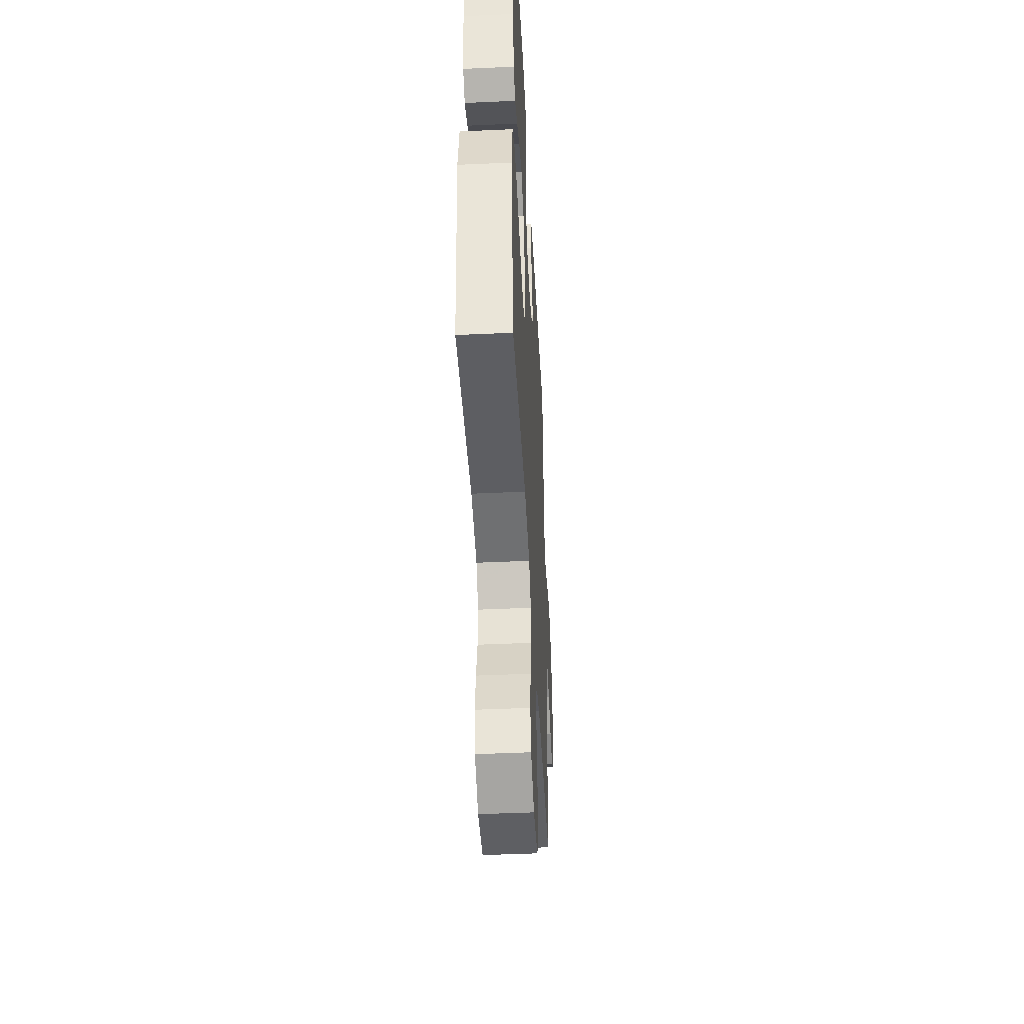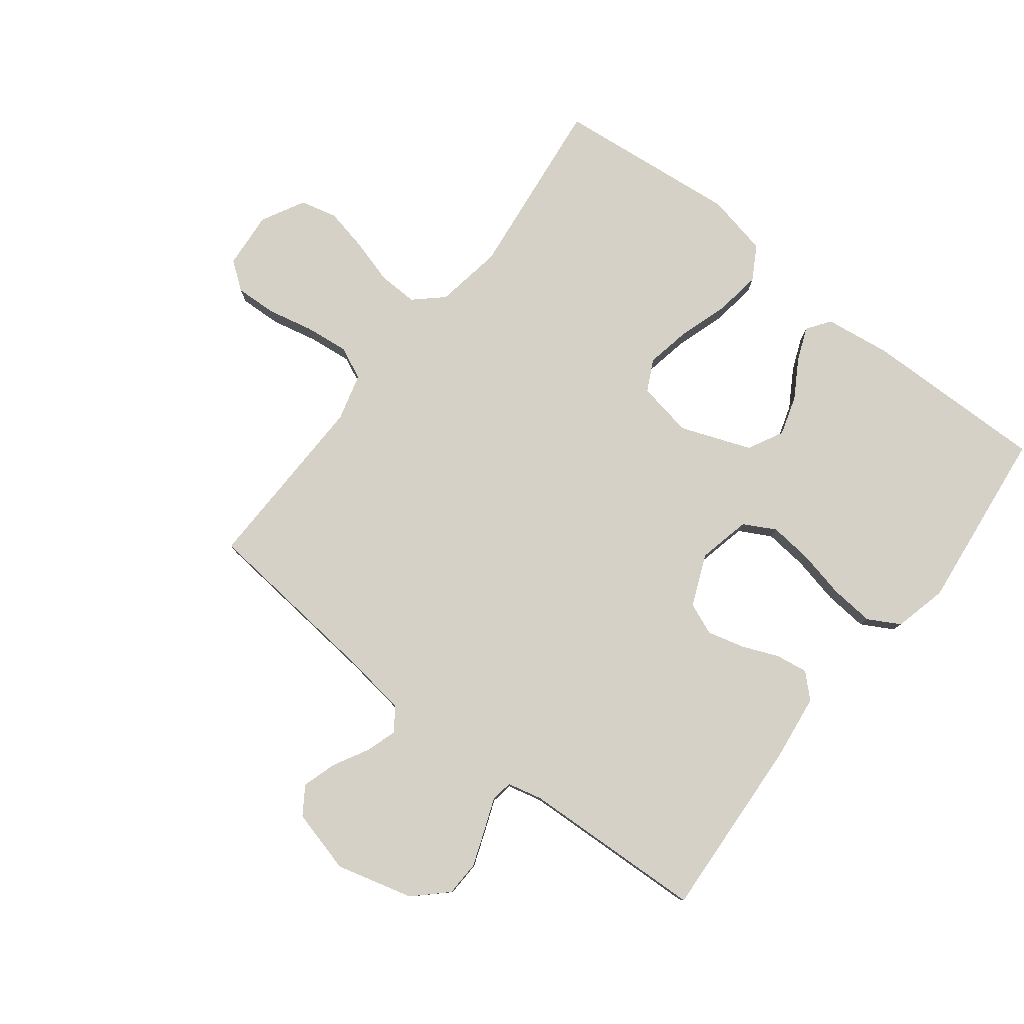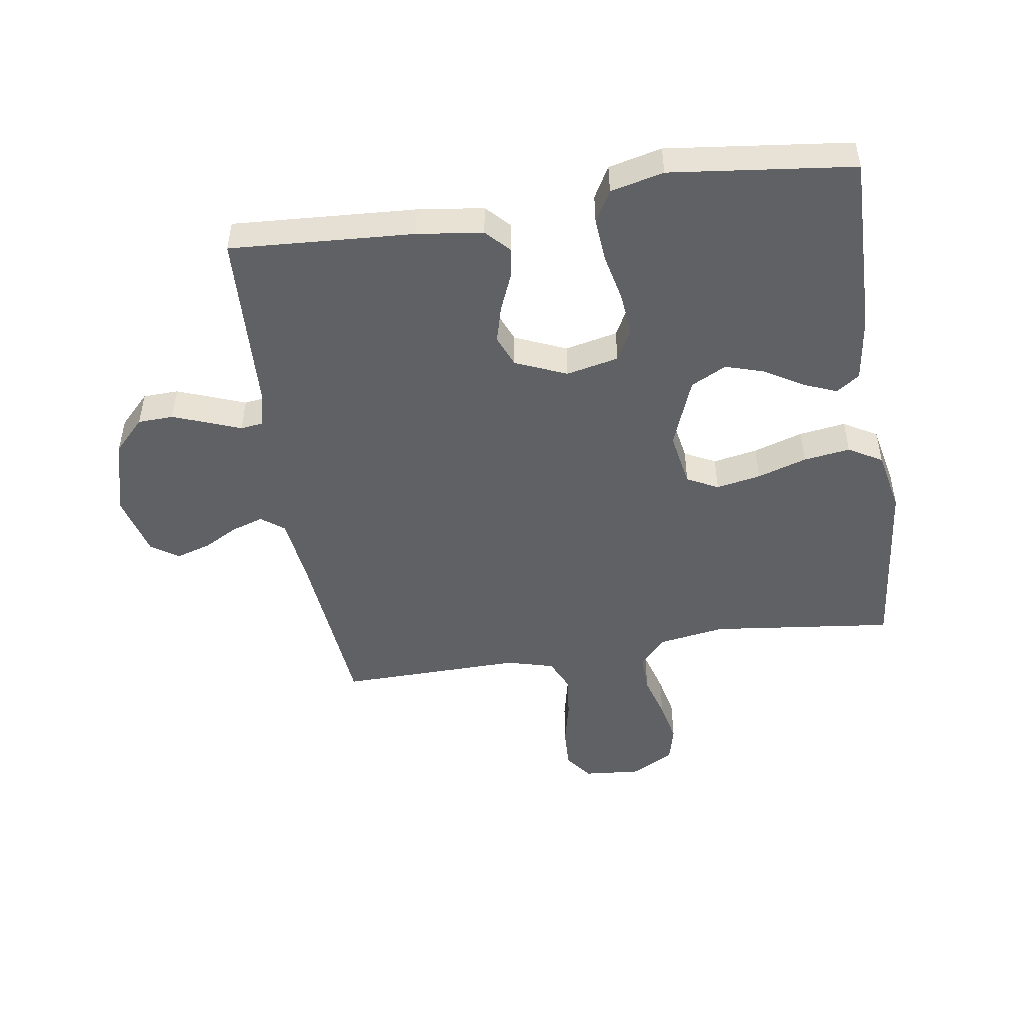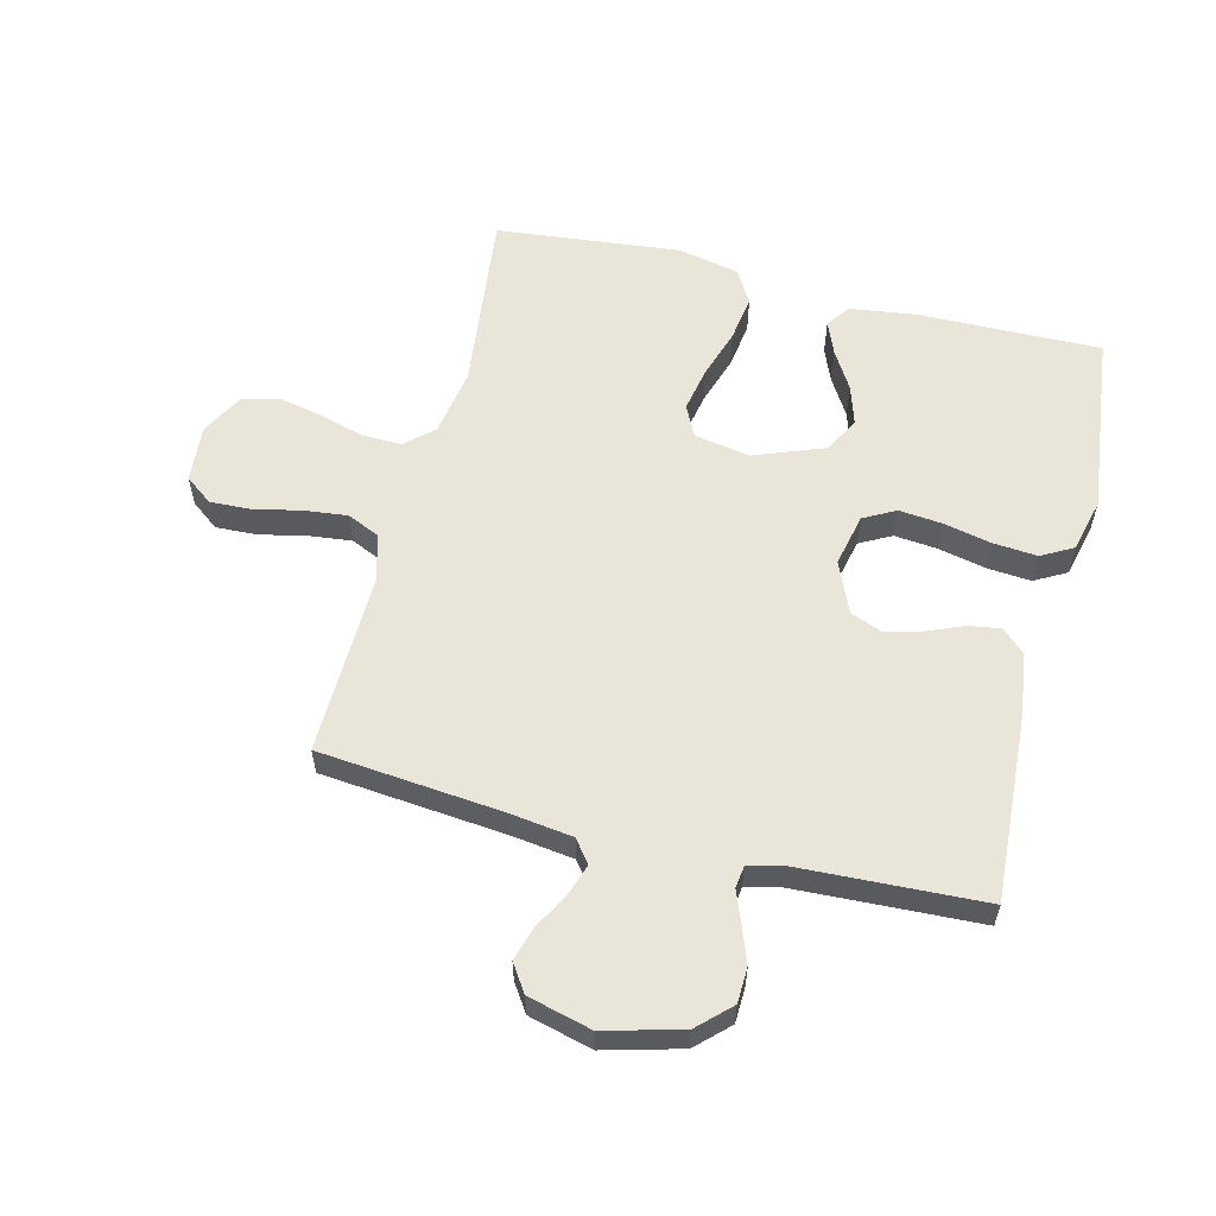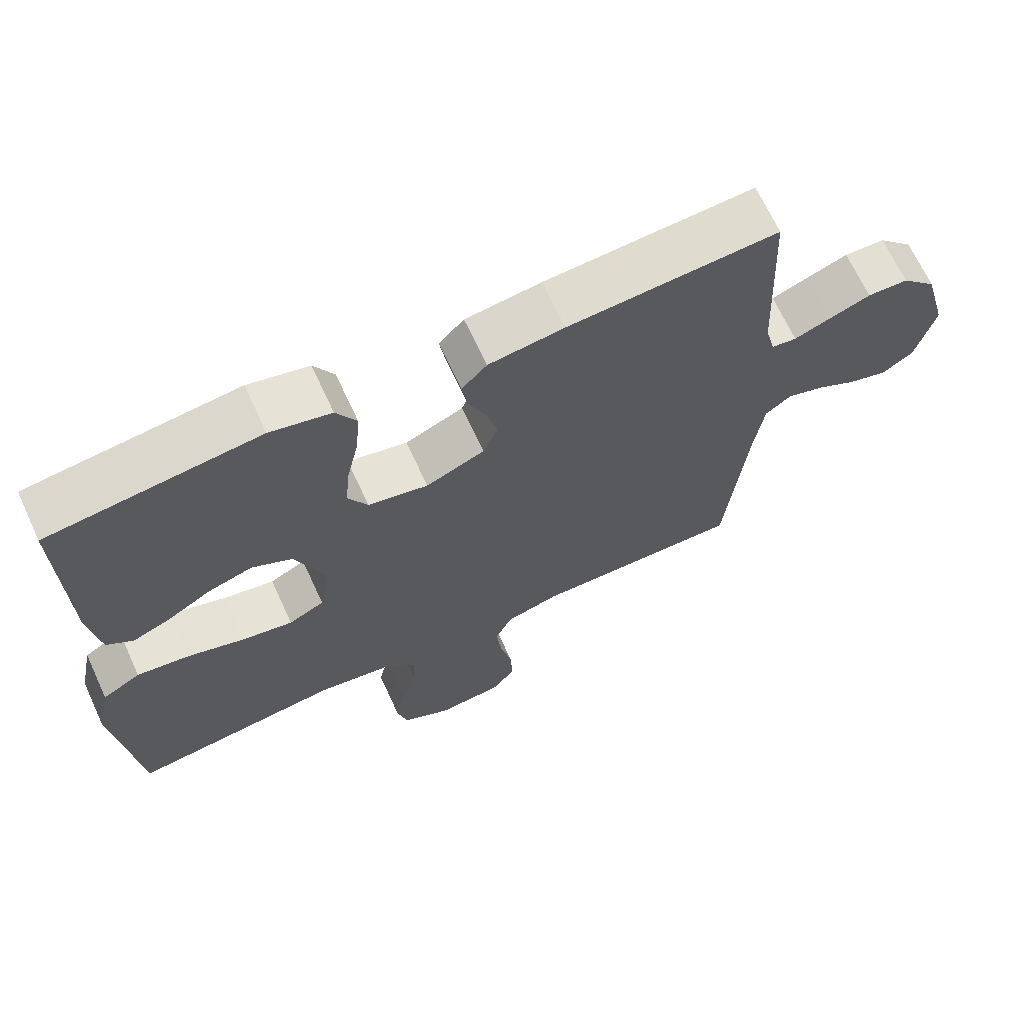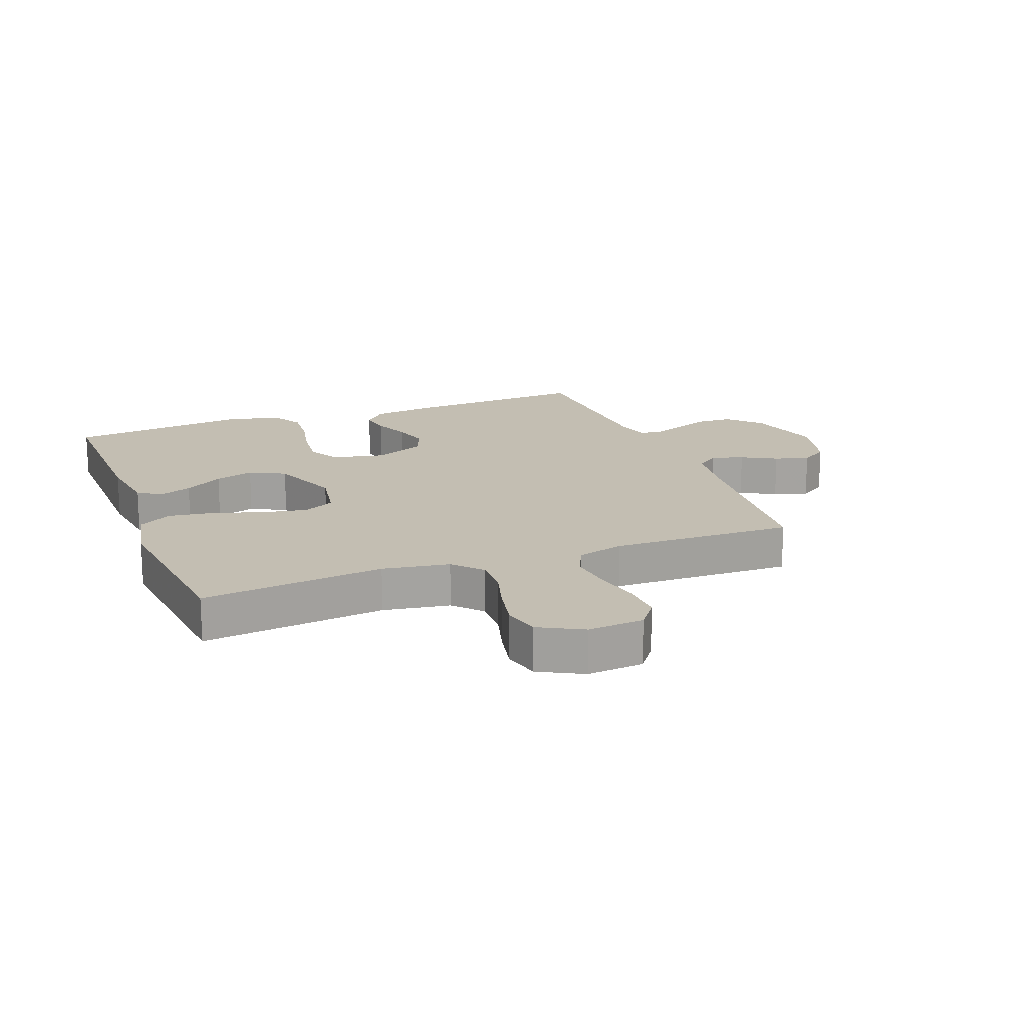
<metadata>
{"format":"obj","ext":"obj","renderer":"f3d","projection":"perspective","resolution":1024,"background":"white","views":[{"elev":-45.7,"azim":93.0,"up":"+Z"},{"elev":79.5,"azim":-52.1,"up":"+Y"},{"elev":-48.5,"azim":8.7,"up":"+Y"},{"elev":58.2,"azim":-75.9,"up":"+Y"},{"elev":67.9,"azim":155.2,"up":"+Z"},{"elev":17.3,"azim":159.1,"up":"+Y"}]}
</metadata>
<code>
v -0.5 0.07 -0.5
v -0.529 0.07 -0.2
v -0.543 0.07 -0.097
v -0.58 0.07 -0.069
v -0.632 0.07 -0.086
v -0.689 0.07 -0.117
v -0.745 0.07 -0.134
v -0.79 0.07 -0.104
v -0.817 0.07 0
v -0.783 0.07 0.126
v -0.733 0.07 0.178
v -0.675 0.07 0.18
v -0.616 0.07 0.158
v -0.564 0.07 0.138
v -0.528 0.07 0.143
v -0.514 0.07 0.2
v -0.5 0.07 0.5
v -0.2 0.07 0.482
v -0.092 0.07 0.468
v -0.056 0.07 0.43
v -0.064 0.07 0.378
v -0.089 0.07 0.318
v -0.105 0.07 0.258
v -0.084 0.07 0.206
v 0 0.07 0.17
v 0.086 0.07 0.189
v 0.114 0.07 0.241
v 0.107 0.07 0.312
v 0.09 0.07 0.39
v 0.084 0.07 0.462
v 0.113 0.07 0.514
v 0.2 0.07 0.535
v 0.5 0.07 0.5
v 0.495 0.07 0.2
v 0.48 0.07 0.092
v 0.442 0.07 0.065
v 0.388 0.07 0.087
v 0.325 0.07 0.125
v 0.261 0.07 0.145
v 0.203 0.07 0.115
v 0.159 0.07 0
v 0.175 0.07 -0.091
v 0.226 0.07 -0.117
v 0.299 0.07 -0.103
v 0.38 0.07 -0.077
v 0.456 0.07 -0.066
v 0.511 0.07 -0.098
v 0.532 0.07 -0.2
v 0.5 0.07 -0.5
v 0.2 0.07 -0.465
v 0.09 0.07 -0.483
v 0.048 0.07 -0.529
v 0.05 0.07 -0.594
v 0.071 0.07 -0.667
v 0.086 0.07 -0.738
v 0.071 0.07 -0.798
v 0 0.07 -0.836
v -0.093 0.07 -0.828
v -0.127 0.07 -0.783
v -0.124 0.07 -0.715
v -0.107 0.07 -0.639
v -0.099 0.07 -0.568
v -0.123 0.07 -0.515
v -0.2 0.07 -0.494
v -0.5 0 -0.5
v -0.529 0 -0.2
v -0.543 0 -0.097
v -0.58 0 -0.069
v -0.632 0 -0.086
v -0.689 0 -0.117
v -0.745 0 -0.134
v -0.79 0 -0.104
v -0.817 0 0
v -0.783 0 0.126
v -0.733 0 0.178
v -0.675 0 0.18
v -0.616 0 0.158
v -0.564 0 0.138
v -0.528 0 0.143
v -0.514 0 0.2
v -0.5 0 0.5
v -0.2 0 0.482
v -0.092 0 0.468
v -0.056 0 0.43
v -0.064 0 0.378
v -0.089 0 0.318
v -0.105 0 0.258
v -0.084 0 0.206
v 0 0 0.17
v 0.086 0 0.189
v 0.114 0 0.241
v 0.107 0 0.312
v 0.09 0 0.39
v 0.084 0 0.462
v 0.113 0 0.514
v 0.2 0 0.535
v 0.5 0 0.5
v 0.495 0 0.2
v 0.48 0 0.092
v 0.442 0 0.065
v 0.388 0 0.087
v 0.325 0 0.125
v 0.261 0 0.145
v 0.203 0 0.115
v 0.159 0 0
v 0.175 0 -0.091
v 0.226 0 -0.117
v 0.299 0 -0.103
v 0.38 0 -0.077
v 0.456 0 -0.066
v 0.511 0 -0.098
v 0.532 0 -0.2
v 0.5 0 -0.5
v 0.2 0 -0.465
v 0.09 0 -0.483
v 0.048 0 -0.529
v 0.05 0 -0.594
v 0.071 0 -0.667
v 0.086 0 -0.738
v 0.071 0 -0.798
v 0 0 -0.836
v -0.093 0 -0.828
v -0.127 0 -0.783
v -0.124 0 -0.715
v -0.107 0 -0.639
v -0.099 0 -0.568
v -0.123 0 -0.515
v -0.2 0 -0.494
f 59 60 61
f 58 59 61
f 57 58 61
f 56 57 61
f 55 56 61
f 54 55 61
f 53 54 61
f 52 53 61 62
f 51 52 62 63
f 48 49 50
f 47 48 50
f 46 47 50
f 45 46 50
f 44 45 50
f 51 63 64
f 50 51 64
f 44 50 64
f 43 44 64
f 36 37 38
f 35 36 38
f 34 35 38
f 33 34 38
f 32 33 38
f 31 32 38
f 30 31 38
f 29 30 38
f 28 29 38
f 27 28 38 39
f 26 27 39 40
f 20 21 22
f 19 20 22
f 18 19 22
f 17 18 22
f 16 17 22
f 15 16 22 23
f 12 13 14
f 11 12 14
f 10 11 14
f 9 10 14
f 8 9 14
f 7 8 14
f 6 7 14
f 5 6 14
f 4 5 14 15
f 15 23 24
f 4 15 24
f 3 4 24
f 64 1 2
f 43 64 2
f 42 43 2
f 25 26 40 41
f 25 41 42
f 24 25 42
f 3 24 42
f 2 3 42
f 125 124 123
f 125 123 122
f 125 122 121
f 125 121 120
f 125 120 119
f 125 119 118
f 125 118 117
f 126 125 117 116
f 127 126 116 115
f 114 113 112
f 114 112 111
f 114 111 110
f 114 110 109
f 114 109 108
f 128 127 115
f 128 115 114
f 128 114 108
f 128 108 107
f 102 101 100
f 102 100 99
f 102 99 98
f 102 98 97
f 102 97 96
f 102 96 95
f 102 95 94
f 102 94 93
f 102 93 92
f 103 102 92 91
f 104 103 91 90
f 86 85 84
f 86 84 83
f 86 83 82
f 86 82 81
f 86 81 80
f 87 86 80 79
f 78 77 76
f 78 76 75
f 78 75 74
f 78 74 73
f 78 73 72
f 78 72 71
f 78 71 70
f 78 70 69
f 79 78 69 68
f 88 87 79
f 88 79 68
f 88 68 67
f 66 65 128
f 66 128 107
f 66 107 106
f 105 104 90 89
f 106 105 89
f 106 89 88
f 106 88 67
f 106 67 66
f 1 65 66 2
f 2 66 67 3
f 3 67 68 4
f 4 68 69 5
f 5 69 70 6
f 6 70 71 7
f 7 71 72 8
f 8 72 73 9
f 9 73 74 10
f 10 74 75 11
f 11 75 76 12
f 12 76 77 13
f 13 77 78 14
f 14 78 79 15
f 15 79 80 16
f 16 80 81 17
f 17 81 82 18
f 18 82 83 19
f 19 83 84 20
f 20 84 85 21
f 21 85 86 22
f 22 86 87 23
f 23 87 88 24
f 24 88 89 25
f 25 89 90 26
f 26 90 91 27
f 27 91 92 28
f 28 92 93 29
f 29 93 94 30
f 30 94 95 31
f 31 95 96 32
f 32 96 97 33
f 33 97 98 34
f 34 98 99 35
f 35 99 100 36
f 36 100 101 37
f 37 101 102 38
f 38 102 103 39
f 39 103 104 40
f 40 104 105 41
f 41 105 106 42
f 42 106 107 43
f 43 107 108 44
f 44 108 109 45
f 45 109 110 46
f 46 110 111 47
f 47 111 112 48
f 48 112 113 49
f 49 113 114 50
f 50 114 115 51
f 51 115 116 52
f 52 116 117 53
f 53 117 118 54
f 54 118 119 55
f 55 119 120 56
f 56 120 121 57
f 57 121 122 58
f 58 122 123 59
f 59 123 124 60
f 60 124 125 61
f 61 125 126 62
f 62 126 127 63
f 63 127 128 64
f 64 128 65 1

</code>
